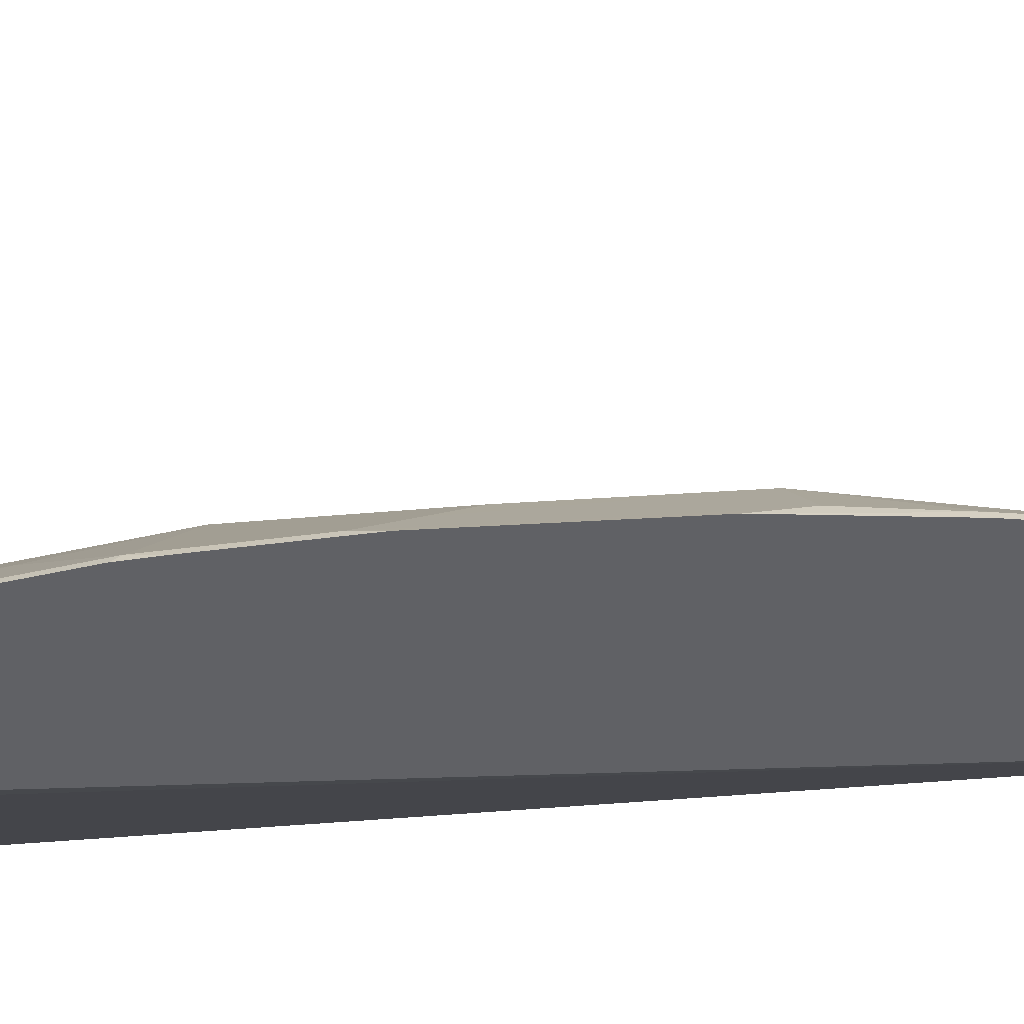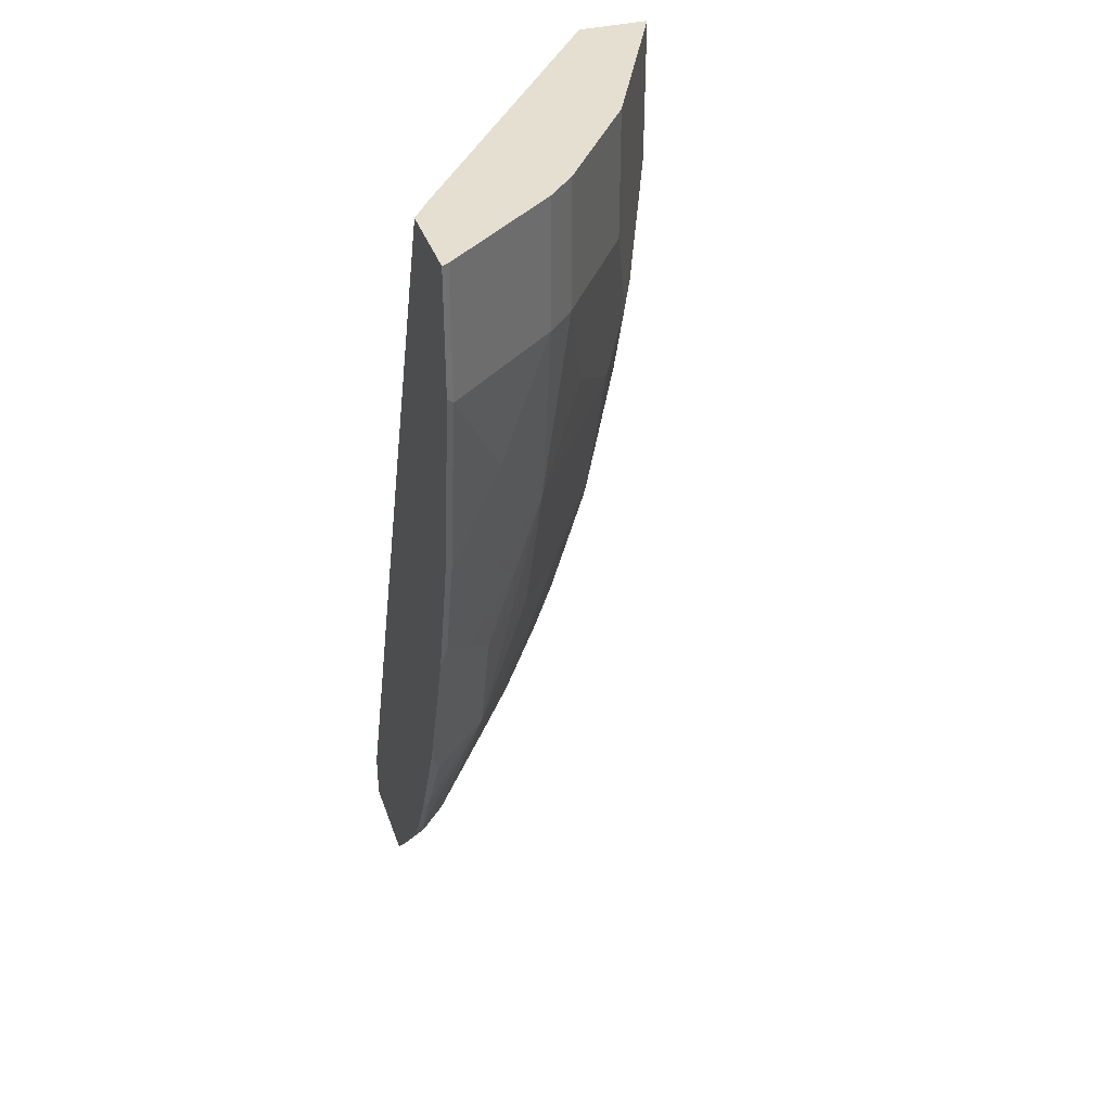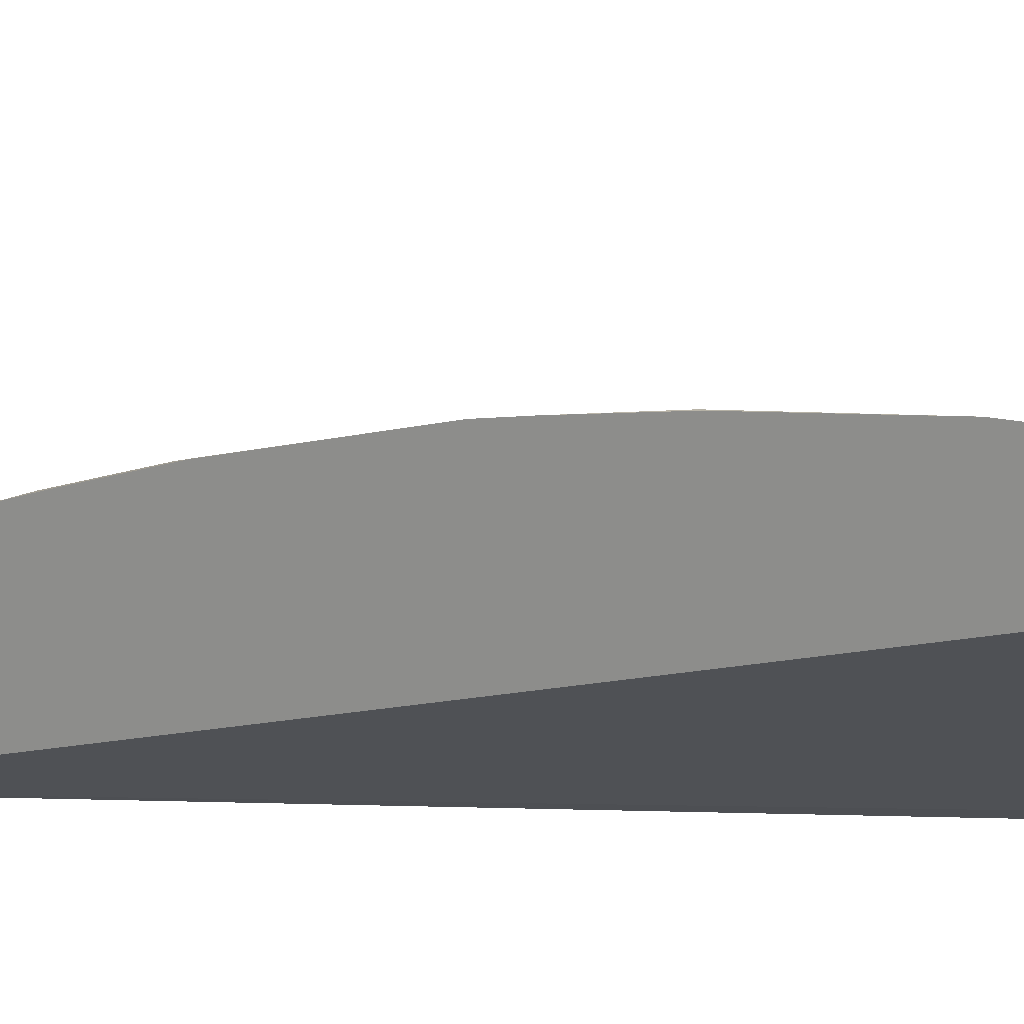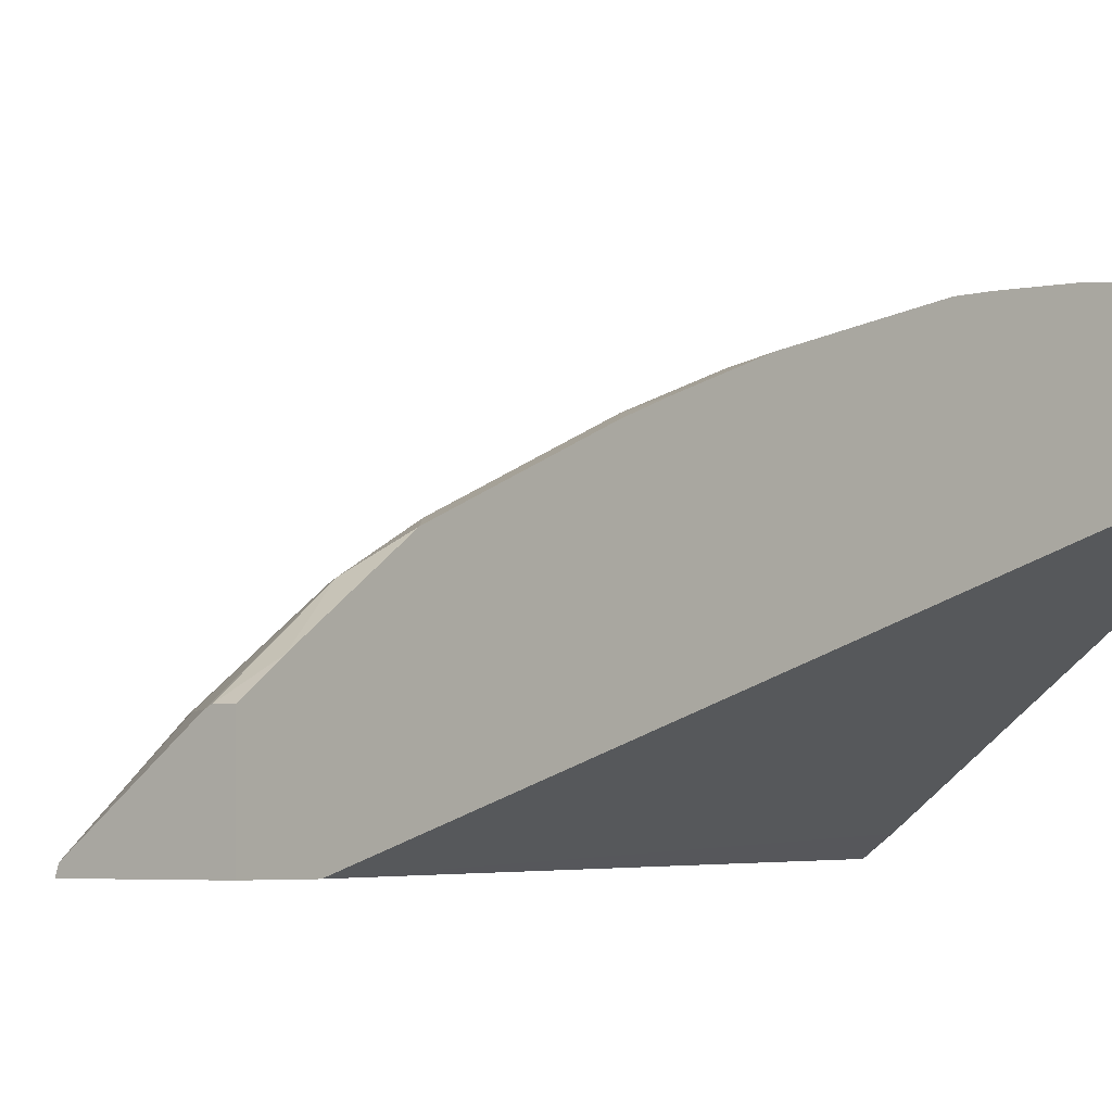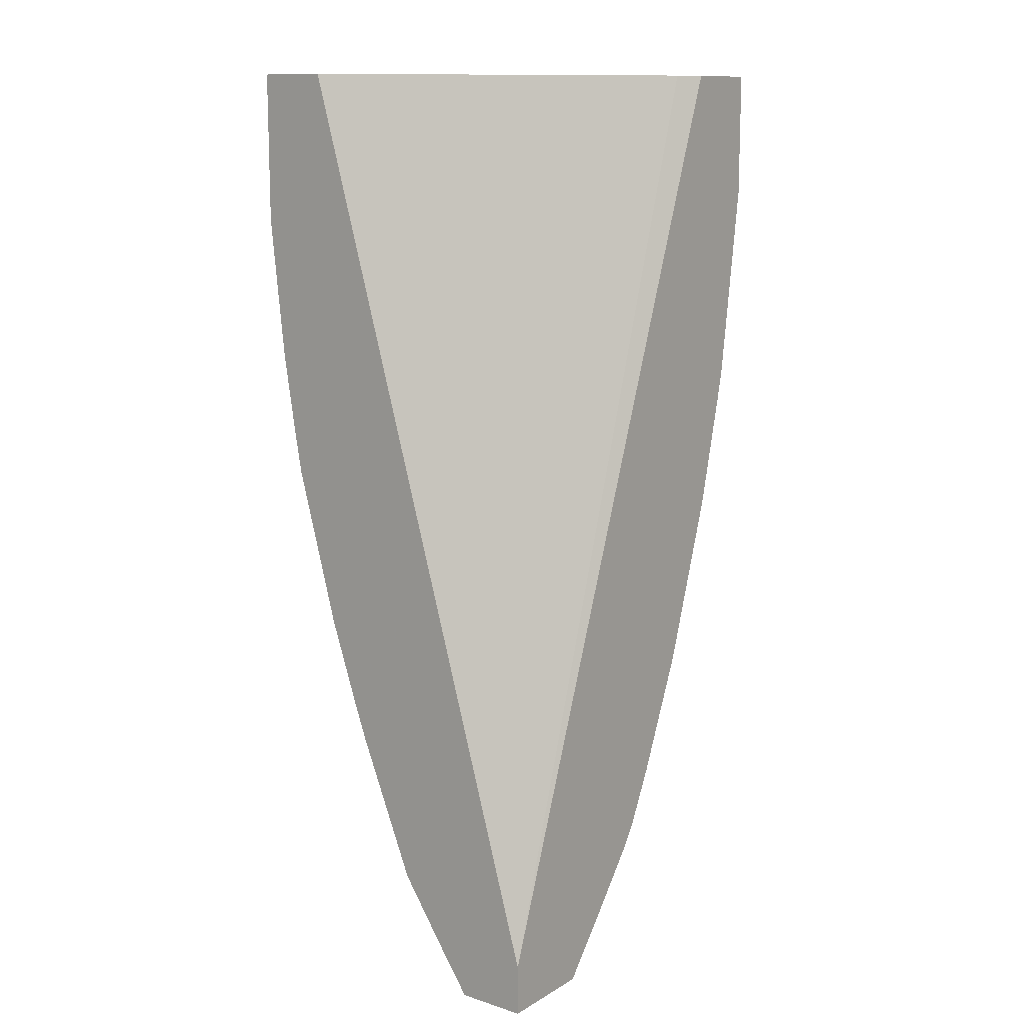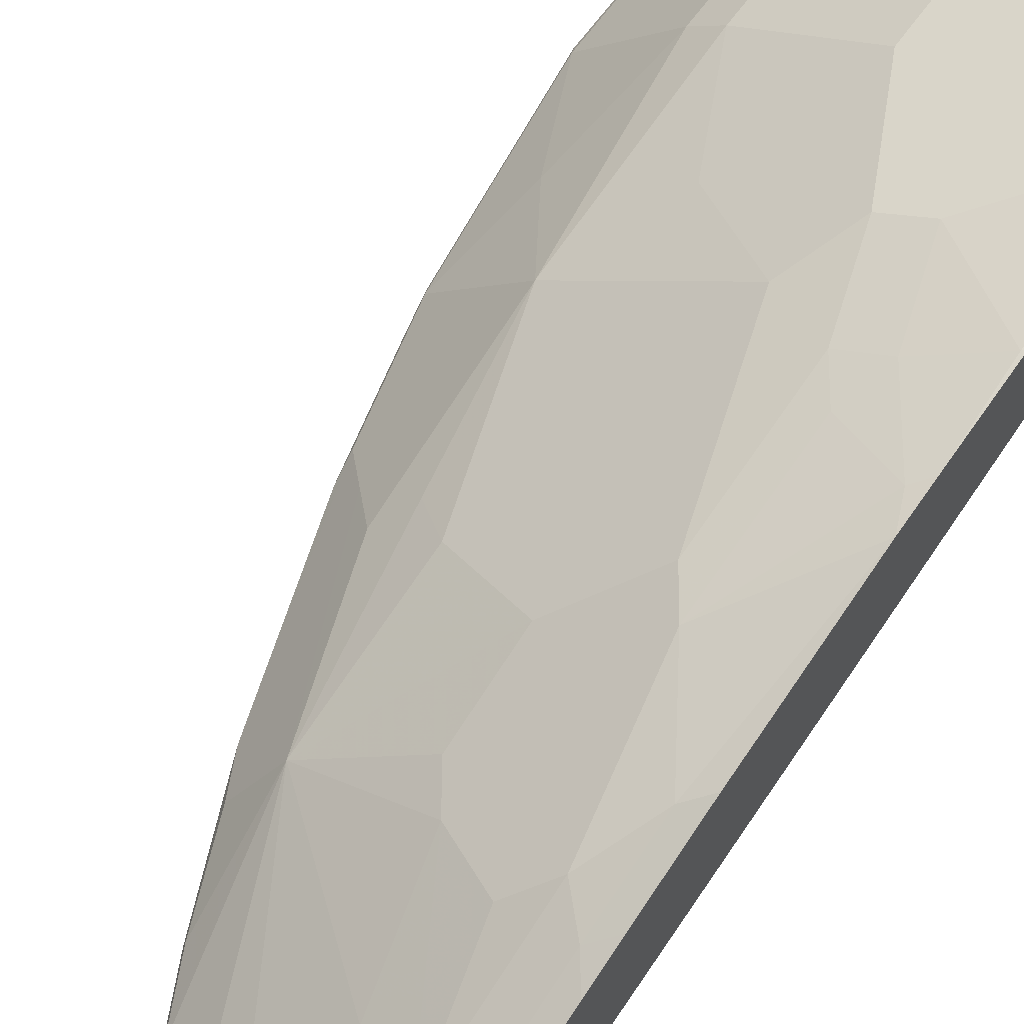
<metadata>
{"format":"obj","ext":"obj","renderer":"f3d","projection":"perspective","resolution":1024,"background":"white","views":[{"elev":-48.9,"azim":-67.8,"up":"+Z"},{"elev":37.3,"azim":-108.0,"up":"+Y"},{"elev":19.8,"azim":112.8,"up":"+Z"},{"elev":-3.8,"azim":37.5,"up":"+Z"},{"elev":12.1,"azim":126.9,"up":"+Y"},{"elev":65.8,"azim":36.1,"up":"+Z"}]}
</metadata>
<code>
v -0.2445 -0.126 0.5319
v -0.4487 -0.126 0.3729
v -0.2445 -0.126 0.5792
v -0.2445 -0.73 0.3622
v -0.4635 -0.126 0.3622
v -0.2588 -0.126 0.5721
v -0.2445 -0.2255 0.5792
v -0.2445 -0.7649 0.3622
v -0.5204 -0.126 0.3622
v -0.2777 -0.126 0.5626
v -0.3034 -0.2844 0.5498
v -0.2654 -0.2465 0.5688
v -0.2465 -0.3223 0.5688
v -0.2445 -0.3203 0.5692
v -0.2445 -0.7649 0.4091
v -0.311 -0.7649 0.3622
v -0.5182 -0.126 0.3666
v -0.5204 -0.2105 0.3622
v -0.3413 -0.126 0.5309
v -0.3413 -0.2086 0.5309
v -0.3286 -0.2908 0.5372
v -0.2844 -0.3413 0.5498
v -0.2528 -0.3856 0.5561
v -0.2445 -0.3772 0.5603
v -0.253 -0.7649 0.4091
v -0.2445 -0.7451 0.4229
v -0.3111 -0.7647 0.3622
v -0.3099 -0.7649 0.3654
v -0.4613 -0.126 0.4424
v -0.5182 -0.2149 0.3666
v -0.5014 -0.3432 0.3622
v -0.4993 -0.3476 0.3666
v -0.3665 -0.126 0.5182
v -0.3665 -0.2149 0.5182
v -0.3476 -0.3287 0.5182
v -0.3286 -0.3856 0.5182
v -0.3097 -0.3476 0.5372
v -0.4424 -0.2149 0.4613
v -0.2939 -0.3697 0.5403
v -0.2939 -0.4645 0.5214
v -0.2445 -0.404 0.5556
v -0.256 -0.7649 0.4076
v -0.256 -0.711 0.4456
v -0.2445 -0.6883 0.4608
v -0.345 -0.7242 0.3622
v -0.3697 -0.692 0.3697
v -0.3096 -0.7649 0.3664
v -0.4424 -0.126 0.4613
v -0.4613 -0.2149 0.4424
v -0.4993 -0.2528 0.3855
v -0.4967 -0.3641 0.3622
v -0.4424 -0.3476 0.4424
v -0.4803 -0.2908 0.4045
v -0.4803 -0.4235 0.3666
v -0.4613 -0.3856 0.4045
v -0.3476 -0.4045 0.4993
v -0.4044 -0.2908 0.4803
v -0.3097 -0.4424 0.5182
v -0.256 -0.5213 0.5214
v -0.2749 -0.5593 0.5024
v -0.2445 -0.5098 0.5271
v -0.2749 -0.7489 0.4076
v -0.3097 -0.7647 0.3666
v -0.256 -0.673 0.4645
v -0.2749 -0.692 0.4456
v -0.2445 -0.5934 0.4987
v -0.256 -0.5782 0.5024
v -0.3773 -0.6844 0.3622
v -0.3508 -0.692 0.3887
v -0.3855 -0.6699 0.3666
v -0.4777 -0.4399 0.3622
v -0.4424 -0.4045 0.4234
v -0.4266 -0.4455 0.4266
v -0.4234 -0.4045 0.4424
v -0.4771 -0.4392 0.3634
v -0.4398 -0.5535 0.3622
v -0.4424 -0.5372 0.3666
v -0.4076 -0.5593 0.4076
v -0.4613 -0.4424 0.3855
v -0.3476 -0.4803 0.4803
v -0.3476 -0.5372 0.4613
v -0.3318 -0.5593 0.4645
v -0.2939 -0.5782 0.4834
v -0.2749 -0.654 0.4645
v -0.2445 -0.5667 0.5082
v -0.2939 -0.7299 0.4076
v -0.3128 -0.6351 0.4456
v -0.3864 -0.6707 0.3622
v -0.3508 -0.654 0.4076
v -0.4044 -0.632 0.3666
v -0.4424 -0.4613 0.4045
v -0.4044 -0.4613 0.4424
v -0.4053 -0.6328 0.3622
v -0.4266 -0.5782 0.3697
f 46 70 68
f 46 69 70
f 45 46 68
f 54 76 77
f 44 66 67
f 46 47 63
f 43 86 62
f 44 67 64
f 46 63 69
f 54 75 76
f 49 53 52
f 51 71 54
f 52 55 72
f 52 72 73
f 52 73 74
f 52 74 56
f 54 71 75
f 43 65 86
f 49 50 53
f 43 84 65
f 32 55 52
f 43 44 64
f 54 77 78
f 32 54 55
f 33 48 38
f 33 38 34
f 35 52 56
f 35 56 36
f 35 38 57
f 35 57 52
f 36 56 58
f 43 64 84
f 37 58 39
f 38 52 57
f 39 58 40
f 40 59 41
f 40 58 60
f 40 60 59
f 41 59 61
f 42 43 62
f 42 62 63
f 42 63 47
f 38 49 52
f 54 78 79
f 78 82 81
f 54 72 55
f 70 93 88
f 71 76 75
f 72 79 91
f 72 91 73
f 73 92 74
f 73 91 78
f 73 78 92
f 74 92 80
f 76 93 90
f 76 90 94
f 76 94 77
f 77 94 78
f 78 94 90
f 78 89 87
f 78 87 82
f 32 51 54
f 78 81 80
f 78 80 92
f 78 91 79
f 70 90 93
f 70 78 90
f 69 78 70
f 69 89 78
f 56 74 80
f 56 80 58
f 58 80 81
f 58 81 82
f 58 82 60
f 59 60 67
f 59 67 85
f 59 85 61
f 60 82 83
f 54 79 72
f 60 83 84
f 60 64 67
f 62 86 63
f 63 86 69
f 65 84 87
f 65 87 69
f 65 69 86
f 66 85 67
f 68 70 88
f 69 87 89
f 60 84 64
f 32 53 50
f 8 28 16
f 31 51 32
f 1 4 2
f 2 4 5
f 3 6 7
f 4 8 16
f 4 16 27
f 4 27 45
f 4 45 68
f 4 68 88
f 4 88 93
f 4 93 76
f 4 76 71
f 4 71 51
f 4 51 31
f 4 31 18
f 4 18 9
f 4 9 5
f 6 10 11
f 6 11 12
f 6 12 7
f 1 8 4
f 7 12 11
f 1 15 8
f 1 44 26
f 82 87 84
f 1 2 5
f 1 5 9
f 1 9 17
f 1 17 29
f 1 29 48
f 1 48 33
f 1 33 19
f 1 19 10
f 1 10 6
f 1 6 3
f 1 3 7
f 1 7 14
f 1 14 24
f 1 24 41
f 1 41 61
f 1 61 85
f 1 85 66
f 1 66 44
f 1 26 15
f 7 11 13
f 7 13 14
f 8 15 25
f 21 36 58
f 21 58 37
f 21 34 38
f 21 38 35
f 22 37 39
f 22 39 23
f 23 39 40
f 23 40 41
f 23 41 24
f 25 26 43
f 25 43 42
f 26 44 43
f 27 28 46
f 27 46 45
f 28 47 46
f 29 49 38
f 29 38 48
f 30 32 50
f 30 50 49
f 21 35 36
f 20 34 21
f 19 34 20
f 19 33 34
f 8 25 42
f 8 42 47
f 8 47 28
f 9 18 30
f 9 30 17
f 10 19 20
f 10 20 11
f 11 21 37
f 11 37 22
f 32 52 53
f 11 22 13
f 13 22 23
f 13 23 24
f 13 24 14
f 15 26 25
f 16 28 27
f 17 30 49
f 17 49 29
f 18 31 32
f 18 32 30
f 11 20 21
f 82 84 83

</code>
